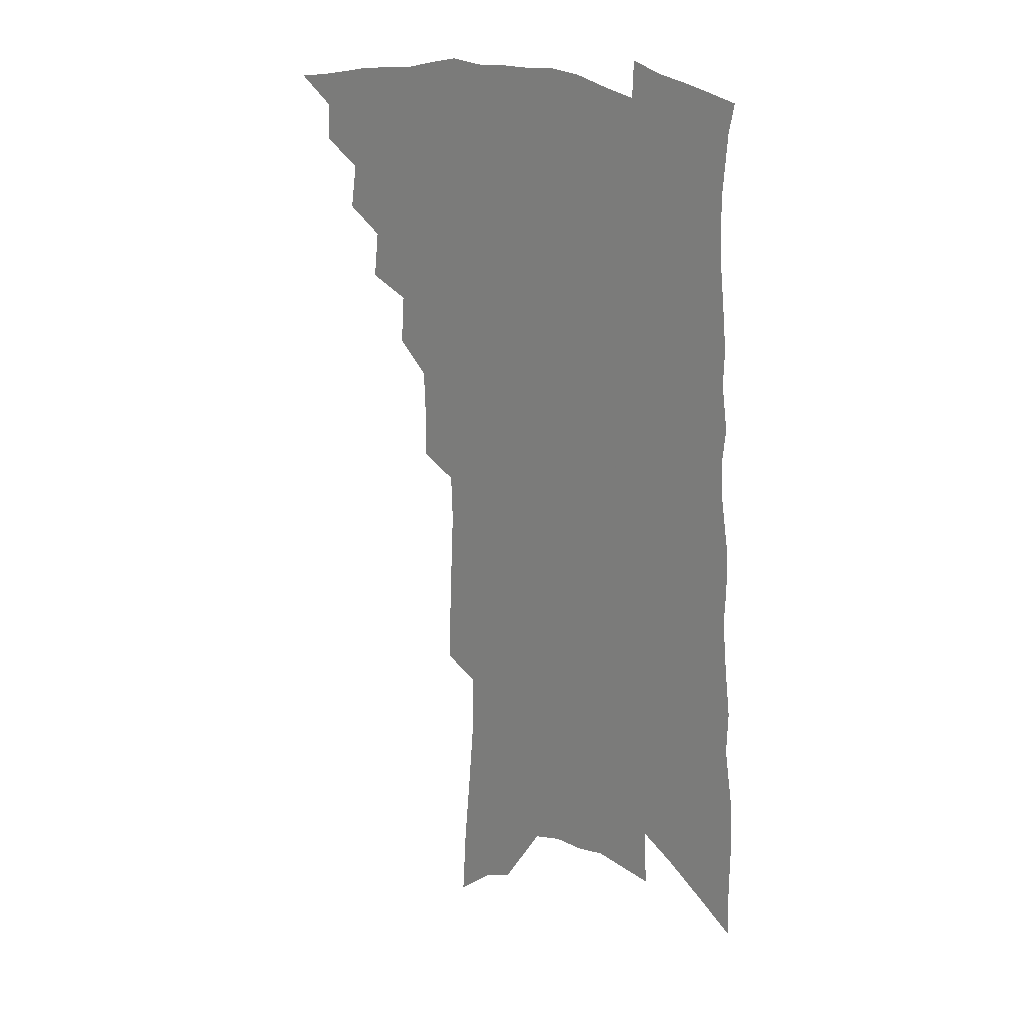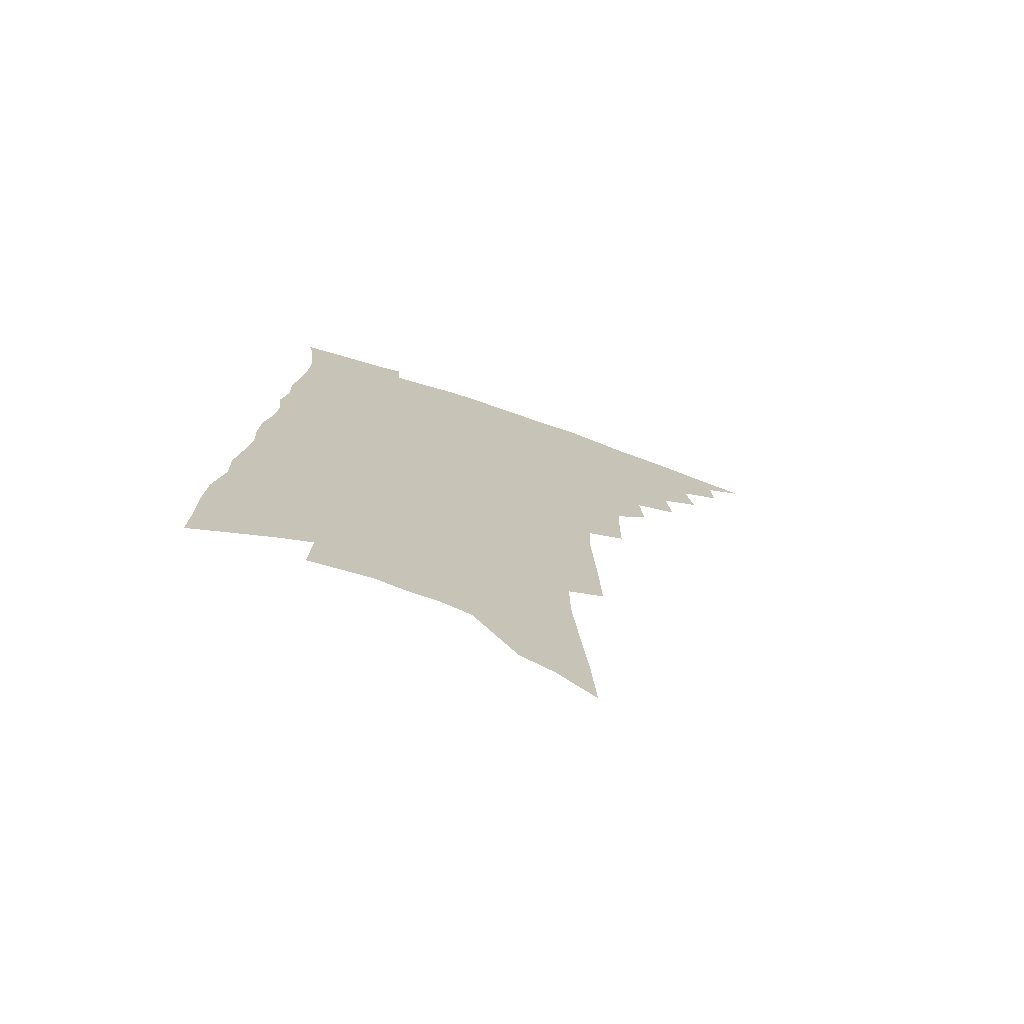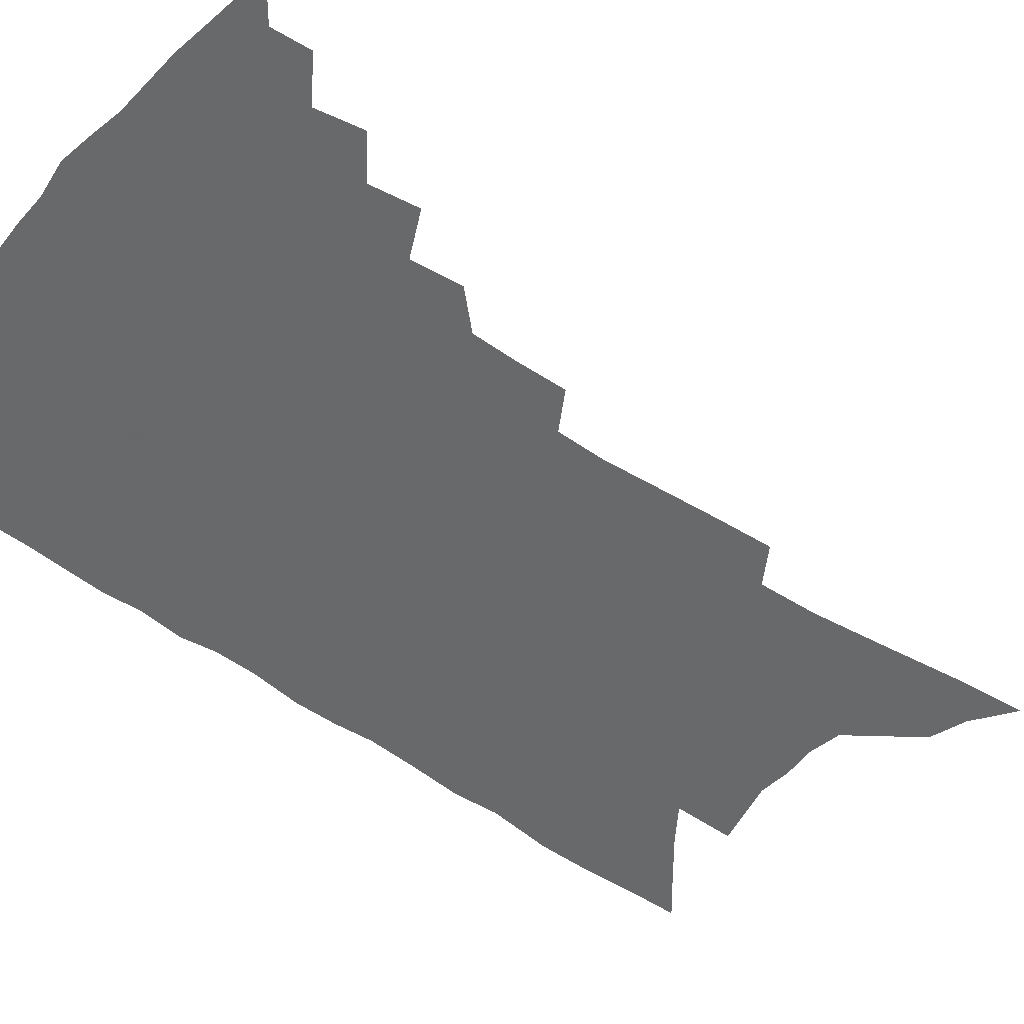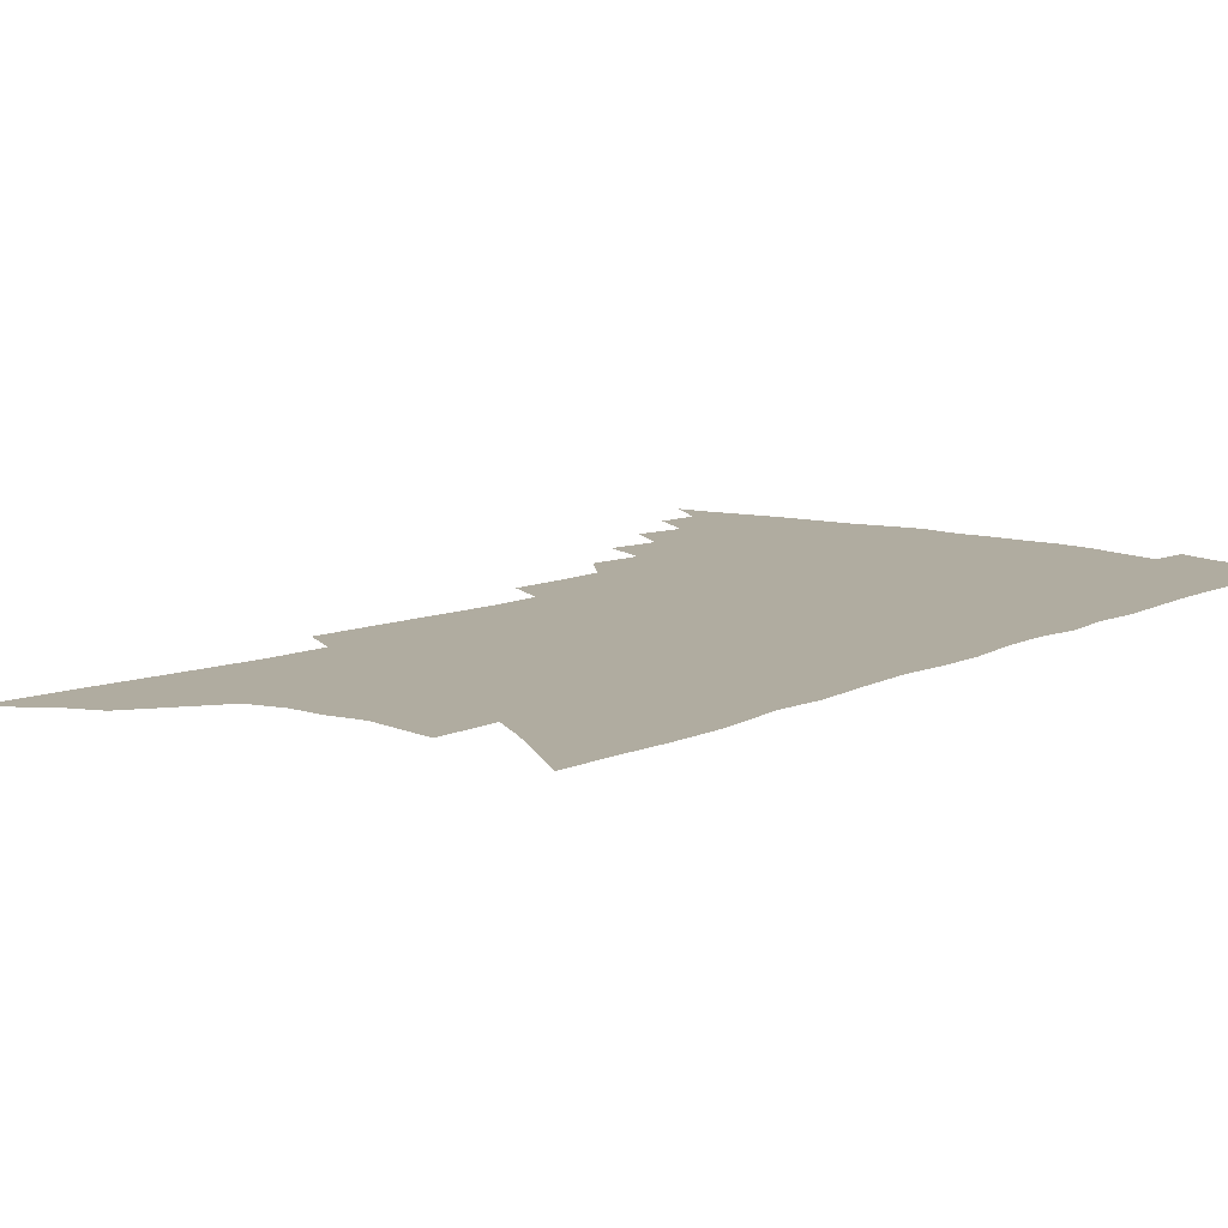
<metadata>
{"format":"obj","ext":"obj","renderer":"f3d","projection":"perspective","resolution":1024,"background":"white","views":[{"elev":21.4,"azim":41.8,"up":"+Y"},{"elev":-74.3,"azim":161.4,"up":"+Y"},{"elev":-52.6,"azim":-125.0,"up":"+Z"},{"elev":9.9,"azim":41.2,"up":"+Z"}]}
</metadata>
<code>
v 473.4 476.2 0
v 487.9 450.9 0
v 488.7 465.6 0
v 486.7 478.3 0
v 501.1 423.5 0
v 503.9 441.2 0
v 503 454.7 0
v 501.7 467.7 0
v 499.2 480.9 0
v 514.2 395.3 0
v 516.3 413.7 0
v 517.7 430.1 0
v 517.7 444.2 0
v 516.6 457.2 0
v 514.3 470.1 0
v 511.6 483.6 0
v 529.9 369 0
v 531.2 388.3 0
v 531.9 405.2 0
v 532.6 421.1 0
v 532.5 434.8 0
v 530.9 446.8 0
v 529.2 459.2 0
v 527.2 471.8 0
v 524.6 485.3 0
v 543.5 320.2 0
v 543.4 339.4 0
v 542.7 356.7 0
v 545.6 379.4 0
v 545.6 395 0
v 545.1 409.1 0
v 544.5 422.2 0
v 544.4 435.7 0
v 543.5 448.5 0
v 542 461 0
v 539.9 473.8 0
v 537.6 487 0
v 556.1 227.3 0
v 556.8 249.2 0
v 557.8 271.8 0
v 558.8 294.4 0
v 558.1 312.7 0
v 557.6 331 0
v 557.9 350.1 0
v 558.3 368 0
v 557.8 382.7 0
v 558.5 399.3 0
v 558.4 412.9 0
v 558.3 426 0
v 557.3 438.1 0
v 557 450.4 0
v 554.6 462.9 0
v 552.5 475.8 0
v 550 490.2 0
v 563 110.1 0
v 564.7 137.9 0
v 567.6 168.6 0
v 570 197.5 0
v 570.3 219.6 0
v 571.1 242.3 0
v 571.4 263.7 0
v 571.9 285.1 0
v 571.4 303.3 0
v 570.4 319.8 0
v 570.5 338.6 0
v 570.3 355.5 0
v 570.9 373.1 0
v 570.3 387.1 0
v 570.2 401 0
v 570.6 415.5 0
v 570.3 428 0
v 570 440.2 0
v 568.7 452.1 0
v 566.9 464.6 0
v 565.1 477.5 0
v 562.5 493.1 0
v 577.8 122.4 0
v 581.1 156.3 0
v 583.9 188.3 0
v 584.7 212.4 0
v 584.6 233.3 0
v 583.8 251.5 0
v 583.9 272.3 0
v 584.3 293.8 0
v 584 311.9 0
v 582.7 326.6 0
v 582.3 343.2 0
v 582.7 361.3 0
v 582.4 375.6 0
v 582.6 391 0
v 582.6 404.7 0
v 582.4 417.4 0
v 582.3 430 0
v 581.7 441.3 0
v 580.9 453 0
v 579.5 465.4 0
v 577.9 478.6 0
v 576.7 492.1 0
v 591 128.2 0
v 595.5 170 0
v 596.8 197.9 0
v 597.3 222.1 0
v 596.8 241 0
v 596.5 261.3 0
v 596.3 280.8 0
v 595.5 297.8 0
v 594.9 314.7 0
v 594.8 333.1 0
v 594.4 348.9 0
v 594.1 363.7 0
v 593.8 377.9 0
v 593.6 390.9 0
v 593.8 405 0
v 593.8 418.3 0
v 593.6 430.1 0
v 593.4 442.1 0
v 592.9 453.8 0
v 592 465.9 0
v 591 478.5 0
v 589.3 493.2 0
v 608.5 154.9 0
v 609.2 183.1 0
v 609.1 206.2 0
v 608.5 224.6 0
v 608 243.6 0
v 607.5 260.6 0
v 607.4 285.4 0
v 606.9 302.8 0
v 606.2 318.5 0
v 605.7 334.3 0
v 605.3 350.1 0
v 605.2 365.3 0
v 605.1 379.9 0
v 605.3 394.4 0
v 605 406.3 0
v 605.3 419.7 0
v 605.1 430.9 0
v 604.9 442.5 0
v 605 454.2 0
v 604.3 466.3 0
v 603.2 479.5 0
v 602 493.6 0
v 620.7 158.3 0
v 620.8 185.4 0
v 620.4 208.5 0
v 620.1 230.2 0
v 619.1 245.5 0
v 618.7 265 0
v 618.2 287.2 0
v 617.7 302.9 0
v 617.1 321.7 0
v 616.7 337.2 0
v 616.3 351.6 0
v 616.1 366.2 0
v 616 381.3 0
v 616.1 395 0
v 616.1 406.9 0
v 616.2 419.4 0
v 616.6 431.8 0
v 616.7 443 0
v 616.8 454.4 0
v 616.7 466 0
v 616 478.5 0
v 614.4 494.8 0
v 632.9 158.4 0
v 632.5 187 0
v 631.8 213.6 0
v 631.3 230.8 0
v 630.5 251.1 0
v 629.7 266.7 0
v 629.2 286.4 0
v 628.5 303.3 0
v 627.9 320.8 0
v 627.3 337.6 0
v 627.3 349.9 0
v 626.9 367.7 0
v 626.8 381.4 0
v 626.8 394.2 0
v 626.9 407.4 0
v 627.2 419.7 0
v 627.5 431.5 0
v 628 443.1 0
v 628.5 454.2 0
v 628.5 465.8 0
v 628 479.3 0
v 627.1 493.8 0
v 645.1 160.6 0
v 644.3 188 0
v 643.8 208.8 0
v 642.6 230.7 0
v 641.9 248.6 0
v 640.6 271.9 0
v 640.1 287.4 0
v 639.4 303.7 0
v 638.8 320 0
v 638 337.3 0
v 638 351.1 0
v 637.6 366.7 0
v 637.6 380.4 0
v 637.6 393.6 0
v 637.6 407.2 0
v 638 419.3 0
v 638.4 431.5 0
v 639 442.6 0
v 639.8 453.8 0
v 640.2 465.4 0
v 640.9 477.4 0
v 641 490.6 0
v 657.5 158.7 0
v 656.5 184.2 0
v 655.4 207.1 0
v 654.2 228.5 0
v 653.3 247.7 0
v 652.4 266.6 0
v 651.1 286 0
v 650.5 302.2 0
v 649.8 318.4 0
v 649.2 334.5 0
v 649.7 347.3 0
v 648.5 365.1 0
v 648.5 378.7 0
v 648.6 391.9 0
v 648.9 404.5 0
v 648.9 418.1 0
v 649.4 429.9 0
v 650.2 441.1 0
v 650.9 453.5 0
v 651.8 464.5 0
v 653 475.7 0
v 653.7 488.1 0
v 654.2 502.2 0
v 670 156.8 0
v 669 179.6 0
v 668.2 200.8 0
v 666.7 222.9 0
v 665.3 243.6 0
v 663.7 264.5 0
v 662.6 282.6 0
v 661.6 300 0
v 661.2 315.6 0
v 661 330.6 0
v 660.5 346.2 0
v 659.9 361.6 0
v 660 375.4 0
v 660.2 388.5 0
v 659.8 403.3 0
v 660.1 415.9 0
v 660.2 428.9 0
v 661.1 440.3 0
v 661.7 452.4 0
v 662.9 463.3 0
v 664.3 474.3 0
v 665.7 485.4 0
v 666.7 498.5 0
v 683 171.1 0
v 681.3 194.5 0
v 679.4 217.4 0
v 678.1 237.4 0
v 677.1 256.6 0
v 675.4 276.1 0
v 674.1 294.1 0
v 673.5 310.3 0
v 673.1 325.9 0
v 672.6 341.5 0
v 672.3 356.4 0
v 672 371.3 0
v 671.4 386.2 0
v 670.8 400.9 0
v 671.4 413.4 0
v 671.7 426.1 0
v 672.3 438.2 0
v 672.5 451.1 0
v 673.9 461.9 0
v 675.2 472.8 0
v 676.8 483.7 0
v 678.2 496.6 0
v 698 160.7 0
v 695.8 184.8 0
v 694.3 206.6 0
v 692.7 227.4 0
v 691.6 246.7 0
v 689.2 267.6 0
v 688.7 284.6 0
v 686.7 303.2 0
v 687 318.2 0
v 686.2 334.4 0
v 684.4 351.7 0
v 685 365.4 0
v 684.5 380.3 0
v 684.8 394 0
v 683.5 409.4 0
v 683.4 423.1 0
v 683.5 436.1 0
v 684.2 448.3 0
v 684.5 460.7 0
v 686.2 471.2 0
v 687.3 482 0
v 689.4 494.4 0
v 713.5 149.5 0
v 713.1 170 0
v 713.3 188.9 0
v 712.6 208.7 0
v 708.9 232.6 0
v 709.4 249.4 0
v 707 269.5 0
v 705.2 288.3 0
v 705.9 303.4 0
v 705.3 319.6 0
v 702.3 338.8 0
v 701.4 354.8 0
v 702.8 368.1 0
v 700.4 385.3 0
v 700.8 399.2 0
v 699.3 414.6 0
v 697.7 430.1 0
v 696.8 444.4 0
v 696.7 457.6 0
v 697.7 469.3 0
v 698.6 480.8 0
v 700.9 491.8 0
f 3 4 1
f 6 7 2
f 2 7 3
f 7 8 3
f 3 8 4
f 8 9 4
f 11 12 5
f 5 12 6
f 12 13 6
f 6 13 7
f 13 14 7
f 7 14 8
f 14 15 8
f 8 15 9
f 15 16 9
f 18 19 10
f 10 19 11
f 19 20 11
f 11 20 12
f 20 21 12
f 12 21 13
f 21 22 13
f 13 22 14
f 22 23 14
f 14 23 15
f 23 24 15
f 15 24 16
f 24 25 16
f 28 29 17
f 17 29 18
f 29 30 18
f 18 30 19
f 30 31 19
f 19 31 20
f 31 32 20
f 20 32 21
f 32 33 21
f 21 33 22
f 33 34 22
f 22 34 23
f 34 35 23
f 23 35 24
f 35 36 24
f 24 36 25
f 36 37 25
f 42 43 26
f 26 43 27
f 43 44 27
f 27 44 28
f 44 45 28
f 28 45 29
f 45 46 29
f 29 46 30
f 46 47 30
f 30 47 31
f 47 48 31
f 31 48 32
f 48 49 32
f 32 49 33
f 49 50 33
f 33 50 34
f 50 51 34
f 34 51 35
f 51 52 35
f 35 52 36
f 52 53 36
f 36 53 37
f 53 54 37
f 59 60 38
f 38 60 39
f 60 61 39
f 39 61 40
f 61 62 40
f 40 62 41
f 62 63 41
f 41 63 42
f 63 64 42
f 42 64 43
f 64 65 43
f 43 65 44
f 65 66 44
f 44 66 45
f 66 67 45
f 45 67 46
f 67 68 46
f 46 68 47
f 68 69 47
f 47 69 48
f 69 70 48
f 48 70 49
f 70 71 49
f 49 71 50
f 71 72 50
f 50 72 51
f 72 73 51
f 51 73 52
f 73 74 52
f 52 74 53
f 74 75 53
f 53 75 54
f 75 76 54
f 55 77 56
f 77 78 56
f 56 78 57
f 78 79 57
f 57 79 58
f 79 80 58
f 58 80 59
f 80 81 59
f 59 81 60
f 81 82 60
f 60 82 61
f 82 83 61
f 61 83 62
f 83 84 62
f 62 84 63
f 84 85 63
f 63 85 64
f 85 86 64
f 64 86 65
f 86 87 65
f 65 87 66
f 87 88 66
f 66 88 67
f 88 89 67
f 67 89 68
f 89 90 68
f 68 90 69
f 90 91 69
f 69 91 70
f 91 92 70
f 70 92 71
f 92 93 71
f 71 93 72
f 93 94 72
f 72 94 73
f 94 95 73
f 73 95 74
f 95 96 74
f 74 96 75
f 96 97 75
f 75 97 76
f 97 98 76
f 77 99 78
f 99 100 78
f 78 100 79
f 100 101 79
f 79 101 80
f 101 102 80
f 80 102 81
f 102 103 81
f 81 103 82
f 103 104 82
f 82 104 83
f 104 105 83
f 83 105 84
f 105 106 84
f 84 106 85
f 106 107 85
f 85 107 86
f 107 108 86
f 86 108 87
f 108 109 87
f 87 109 88
f 109 110 88
f 88 110 89
f 110 111 89
f 89 111 90
f 111 112 90
f 90 112 91
f 112 113 91
f 91 113 92
f 113 114 92
f 92 114 93
f 114 115 93
f 93 115 94
f 115 116 94
f 94 116 95
f 116 117 95
f 95 117 96
f 117 118 96
f 96 118 97
f 118 119 97
f 97 119 98
f 119 120 98
f 99 121 100
f 121 122 100
f 100 122 101
f 122 123 101
f 101 123 102
f 123 124 102
f 102 124 103
f 124 125 103
f 103 125 104
f 125 126 104
f 104 126 105
f 126 127 105
f 105 127 106
f 127 128 106
f 106 128 107
f 128 129 107
f 107 129 108
f 129 130 108
f 108 130 109
f 130 131 109
f 109 131 110
f 131 132 110
f 110 132 111
f 132 133 111
f 111 133 112
f 133 134 112
f 112 134 113
f 134 135 113
f 113 135 114
f 135 136 114
f 114 136 115
f 136 137 115
f 115 137 116
f 137 138 116
f 116 138 117
f 138 139 117
f 117 139 118
f 139 140 118
f 118 140 119
f 140 141 119
f 119 141 120
f 141 142 120
f 121 143 122
f 143 144 122
f 122 144 123
f 144 145 123
f 123 145 124
f 145 146 124
f 124 146 125
f 146 147 125
f 125 147 126
f 147 148 126
f 126 148 127
f 148 149 127
f 127 149 128
f 149 150 128
f 128 150 129
f 150 151 129
f 129 151 130
f 151 152 130
f 130 152 131
f 152 153 131
f 131 153 132
f 153 154 132
f 132 154 133
f 154 155 133
f 133 155 134
f 155 156 134
f 134 156 135
f 156 157 135
f 135 157 136
f 157 158 136
f 136 158 137
f 158 159 137
f 137 159 138
f 159 160 138
f 138 160 139
f 160 161 139
f 139 161 140
f 161 162 140
f 140 162 141
f 162 163 141
f 141 163 142
f 163 164 142
f 143 165 144
f 165 166 144
f 144 166 145
f 166 167 145
f 145 167 146
f 167 168 146
f 146 168 147
f 168 169 147
f 147 169 148
f 169 170 148
f 148 170 149
f 170 171 149
f 149 171 150
f 171 172 150
f 150 172 151
f 172 173 151
f 151 173 152
f 173 174 152
f 152 174 153
f 174 175 153
f 153 175 154
f 175 176 154
f 154 176 155
f 176 177 155
f 155 177 156
f 177 178 156
f 156 178 157
f 178 179 157
f 157 179 158
f 179 180 158
f 158 180 159
f 180 181 159
f 159 181 160
f 181 182 160
f 160 182 161
f 182 183 161
f 161 183 162
f 183 184 162
f 162 184 163
f 184 185 163
f 163 185 164
f 185 186 164
f 165 187 166
f 187 188 166
f 166 188 167
f 188 189 167
f 167 189 168
f 189 190 168
f 168 190 169
f 190 191 169
f 169 191 170
f 191 192 170
f 170 192 171
f 192 193 171
f 171 193 172
f 193 194 172
f 172 194 173
f 194 195 173
f 173 195 174
f 195 196 174
f 174 196 175
f 196 197 175
f 175 197 176
f 197 198 176
f 176 198 177
f 198 199 177
f 177 199 178
f 199 200 178
f 178 200 179
f 200 201 179
f 179 201 180
f 201 202 180
f 180 202 181
f 202 203 181
f 181 203 182
f 203 204 182
f 182 204 183
f 204 205 183
f 183 205 184
f 205 206 184
f 184 206 185
f 206 207 185
f 185 207 186
f 207 208 186
f 187 209 188
f 209 210 188
f 188 210 189
f 210 211 189
f 189 211 190
f 211 212 190
f 190 212 191
f 212 213 191
f 191 213 192
f 213 214 192
f 192 214 193
f 214 215 193
f 193 215 194
f 215 216 194
f 194 216 195
f 216 217 195
f 195 217 196
f 217 218 196
f 196 218 197
f 218 219 197
f 197 219 198
f 219 220 198
f 198 220 199
f 220 221 199
f 199 221 200
f 221 222 200
f 200 222 201
f 222 223 201
f 201 223 202
f 223 224 202
f 202 224 203
f 224 225 203
f 203 225 204
f 225 226 204
f 204 226 205
f 226 227 205
f 205 227 206
f 227 228 206
f 206 228 207
f 228 229 207
f 207 229 208
f 229 230 208
f 209 232 210
f 232 233 210
f 210 233 211
f 233 234 211
f 211 234 212
f 234 235 212
f 212 235 213
f 235 236 213
f 213 236 214
f 236 237 214
f 214 237 215
f 237 238 215
f 215 238 216
f 238 239 216
f 216 239 217
f 239 240 217
f 217 240 218
f 240 241 218
f 218 241 219
f 241 242 219
f 219 242 220
f 242 243 220
f 220 243 221
f 243 244 221
f 221 244 222
f 244 245 222
f 222 245 223
f 245 246 223
f 223 246 224
f 246 247 224
f 224 247 225
f 247 248 225
f 225 248 226
f 248 249 226
f 226 249 227
f 249 250 227
f 227 250 228
f 250 251 228
f 228 251 229
f 251 252 229
f 229 252 230
f 252 253 230
f 230 253 231
f 253 254 231
f 233 255 234
f 255 256 234
f 234 256 235
f 256 257 235
f 235 257 236
f 257 258 236
f 236 258 237
f 258 259 237
f 237 259 238
f 259 260 238
f 238 260 239
f 260 261 239
f 239 261 240
f 261 262 240
f 240 262 241
f 262 263 241
f 241 263 242
f 263 264 242
f 242 264 243
f 264 265 243
f 243 265 244
f 265 266 244
f 244 266 245
f 266 267 245
f 245 267 246
f 267 268 246
f 246 268 247
f 268 269 247
f 247 269 248
f 269 270 248
f 248 270 249
f 270 271 249
f 249 271 250
f 271 272 250
f 250 272 251
f 272 273 251
f 251 273 252
f 273 274 252
f 252 274 253
f 274 275 253
f 253 275 254
f 275 276 254
f 255 277 256
f 277 278 256
f 256 278 257
f 278 279 257
f 257 279 258
f 279 280 258
f 258 280 259
f 280 281 259
f 259 281 260
f 281 282 260
f 260 282 261
f 282 283 261
f 261 283 262
f 283 284 262
f 262 284 263
f 284 285 263
f 263 285 264
f 285 286 264
f 264 286 265
f 286 287 265
f 265 287 266
f 287 288 266
f 266 288 267
f 288 289 267
f 267 289 268
f 289 290 268
f 268 290 269
f 290 291 269
f 269 291 270
f 291 292 270
f 270 292 271
f 292 293 271
f 271 293 272
f 293 294 272
f 272 294 273
f 294 295 273
f 273 295 274
f 295 296 274
f 274 296 275
f 296 297 275
f 275 297 276
f 297 298 276
f 277 299 278
f 299 300 278
f 278 300 279
f 300 301 279
f 279 301 280
f 301 302 280
f 280 302 281
f 302 303 281
f 281 303 282
f 303 304 282
f 282 304 283
f 304 305 283
f 283 305 284
f 305 306 284
f 284 306 285
f 306 307 285
f 285 307 286
f 307 308 286
f 286 308 287
f 308 309 287
f 287 309 288
f 309 310 288
f 288 310 289
f 310 311 289
f 289 311 290
f 311 312 290
f 290 312 291
f 312 313 291
f 291 313 292
f 313 314 292
f 292 314 293
f 314 315 293
f 293 315 294
f 315 316 294
f 294 316 295
f 316 317 295
f 295 317 296
f 317 318 296
f 296 318 297
f 318 319 297
f 297 319 298
f 319 320 298

</code>
